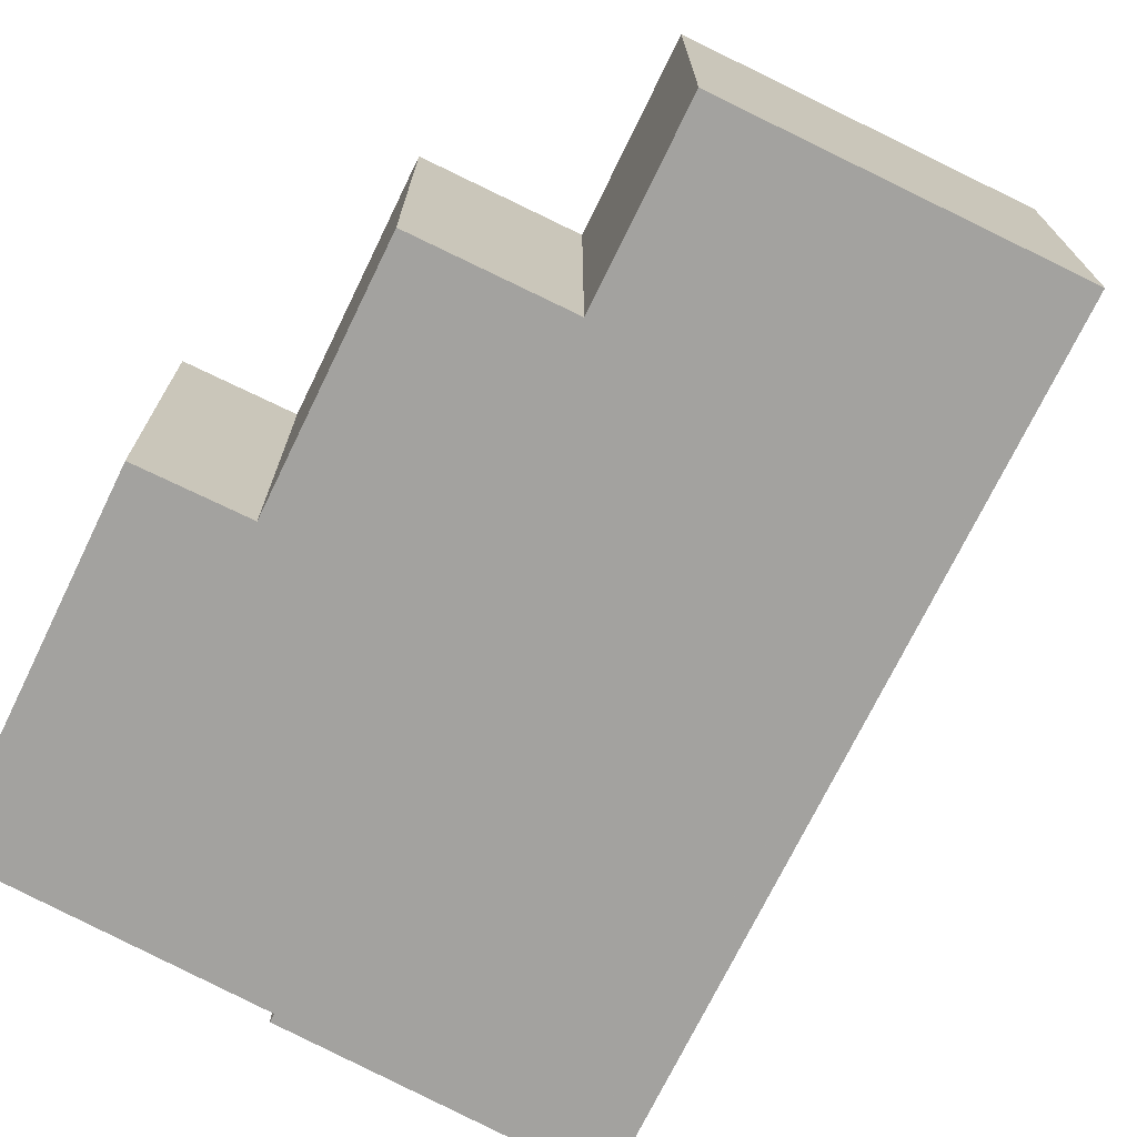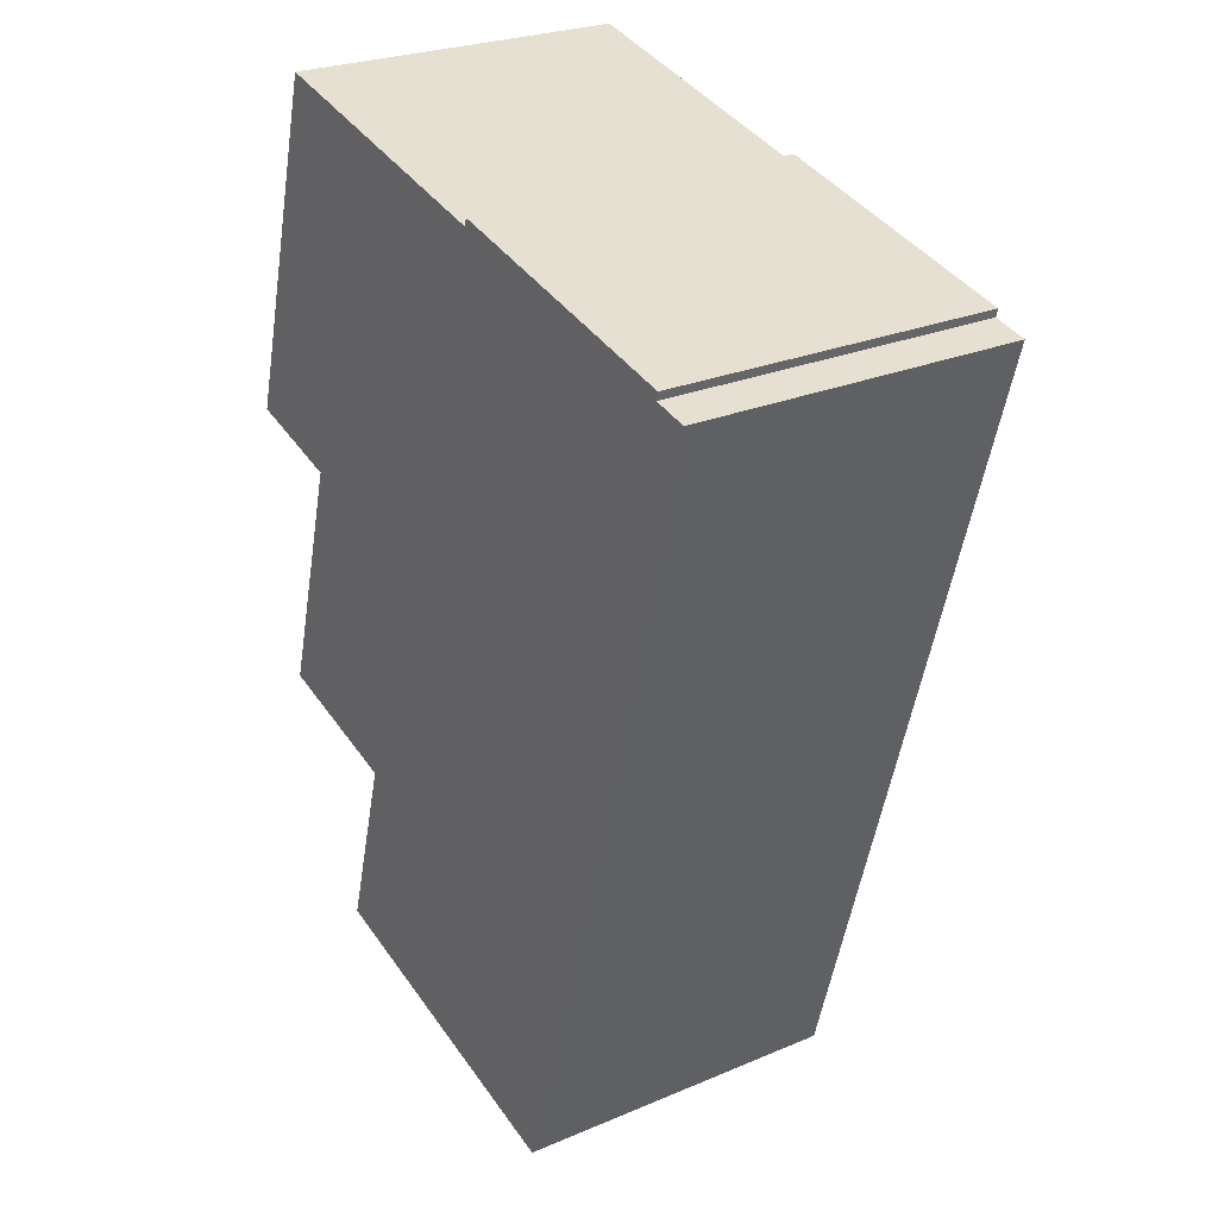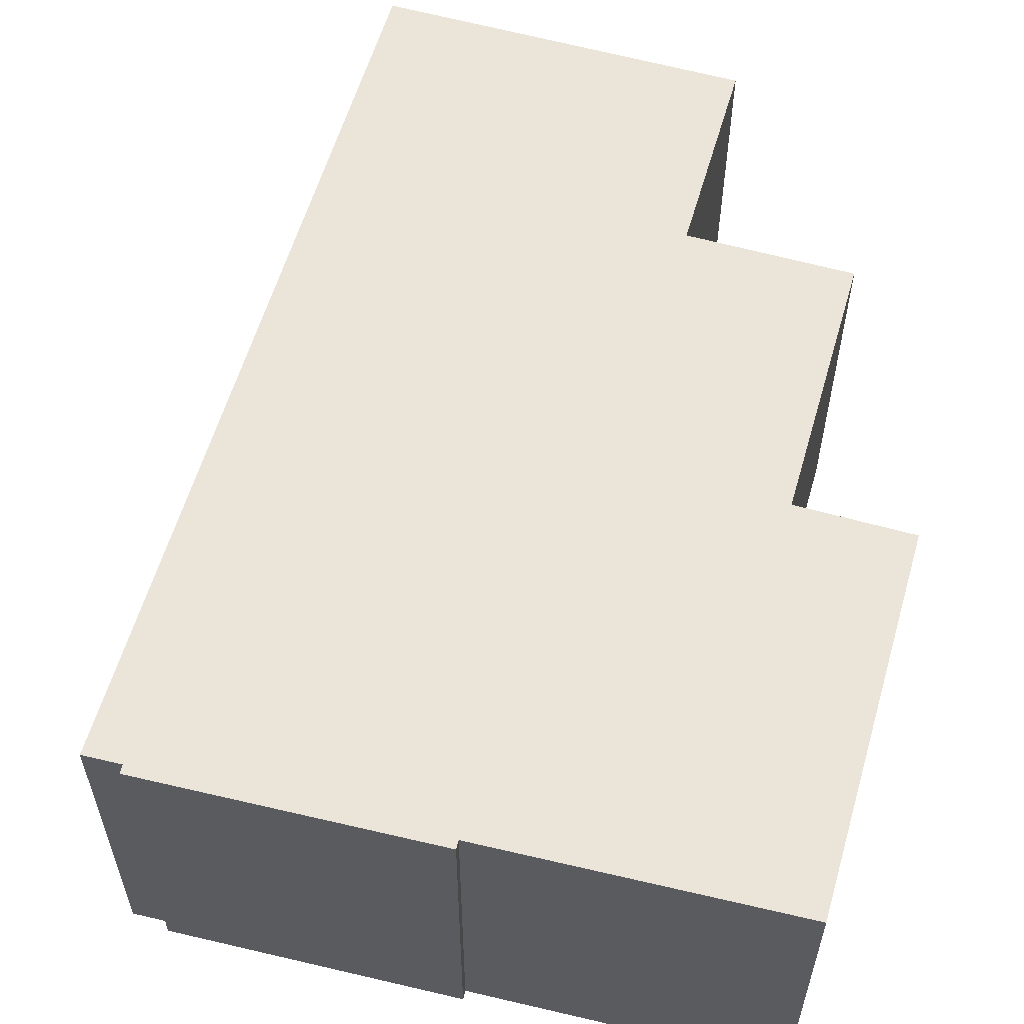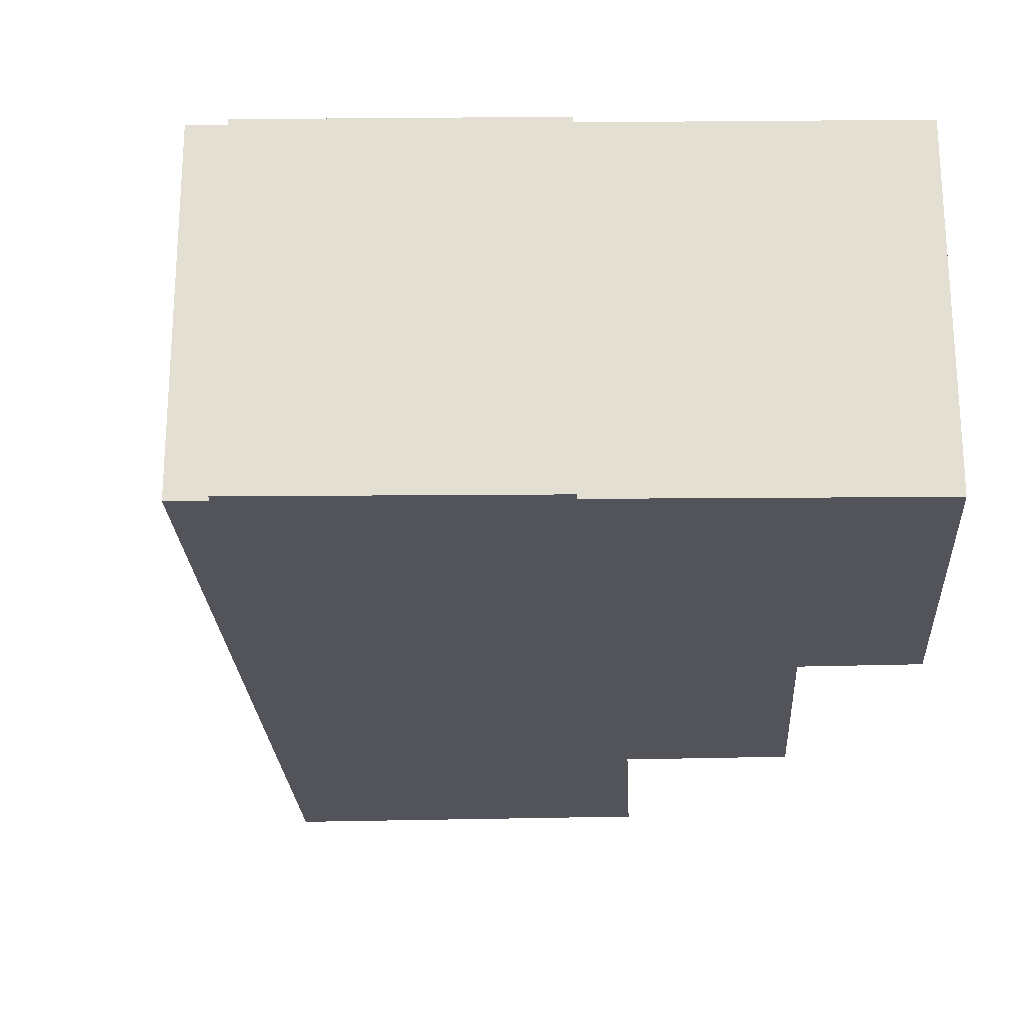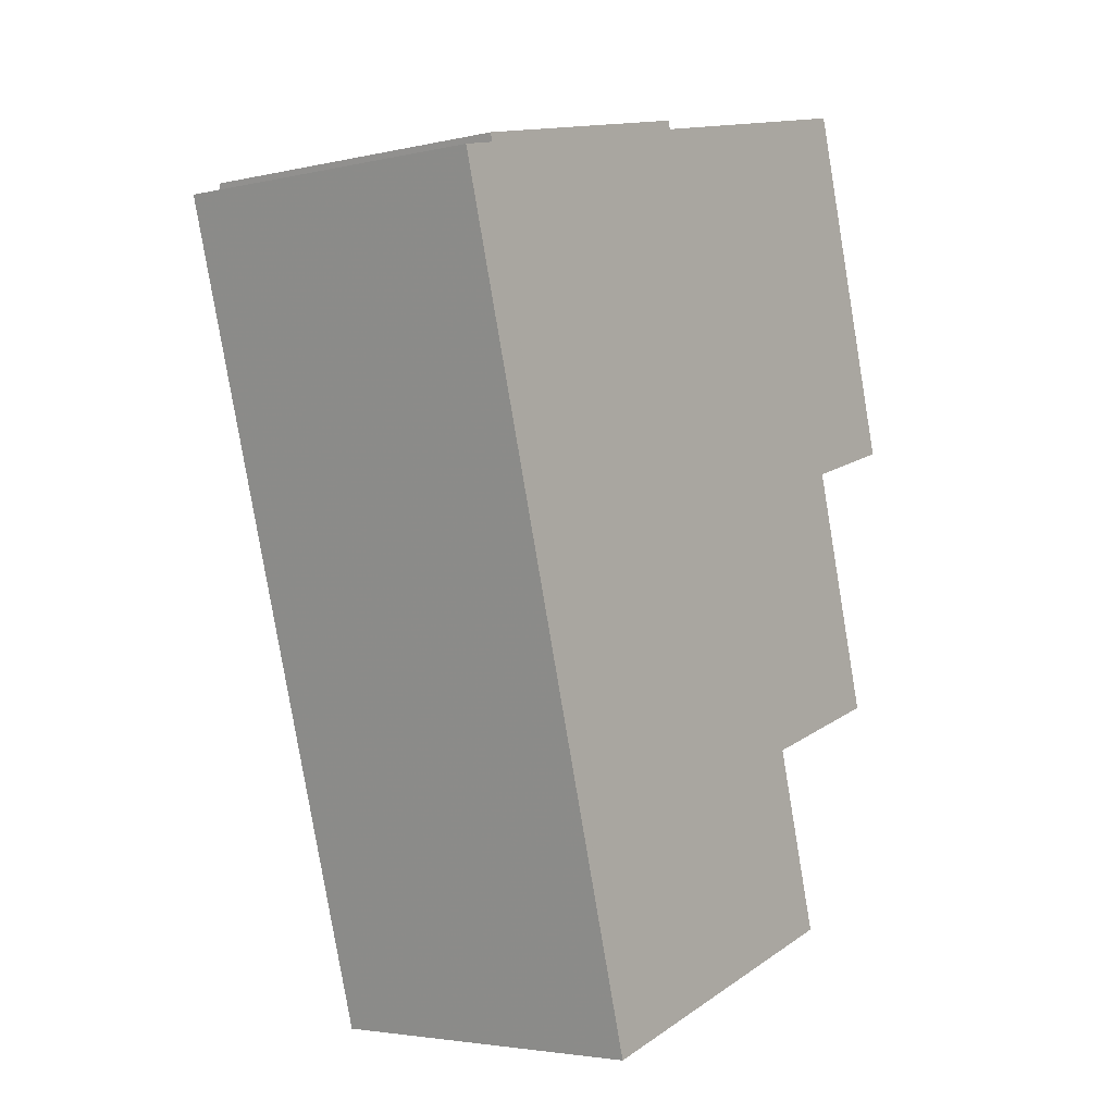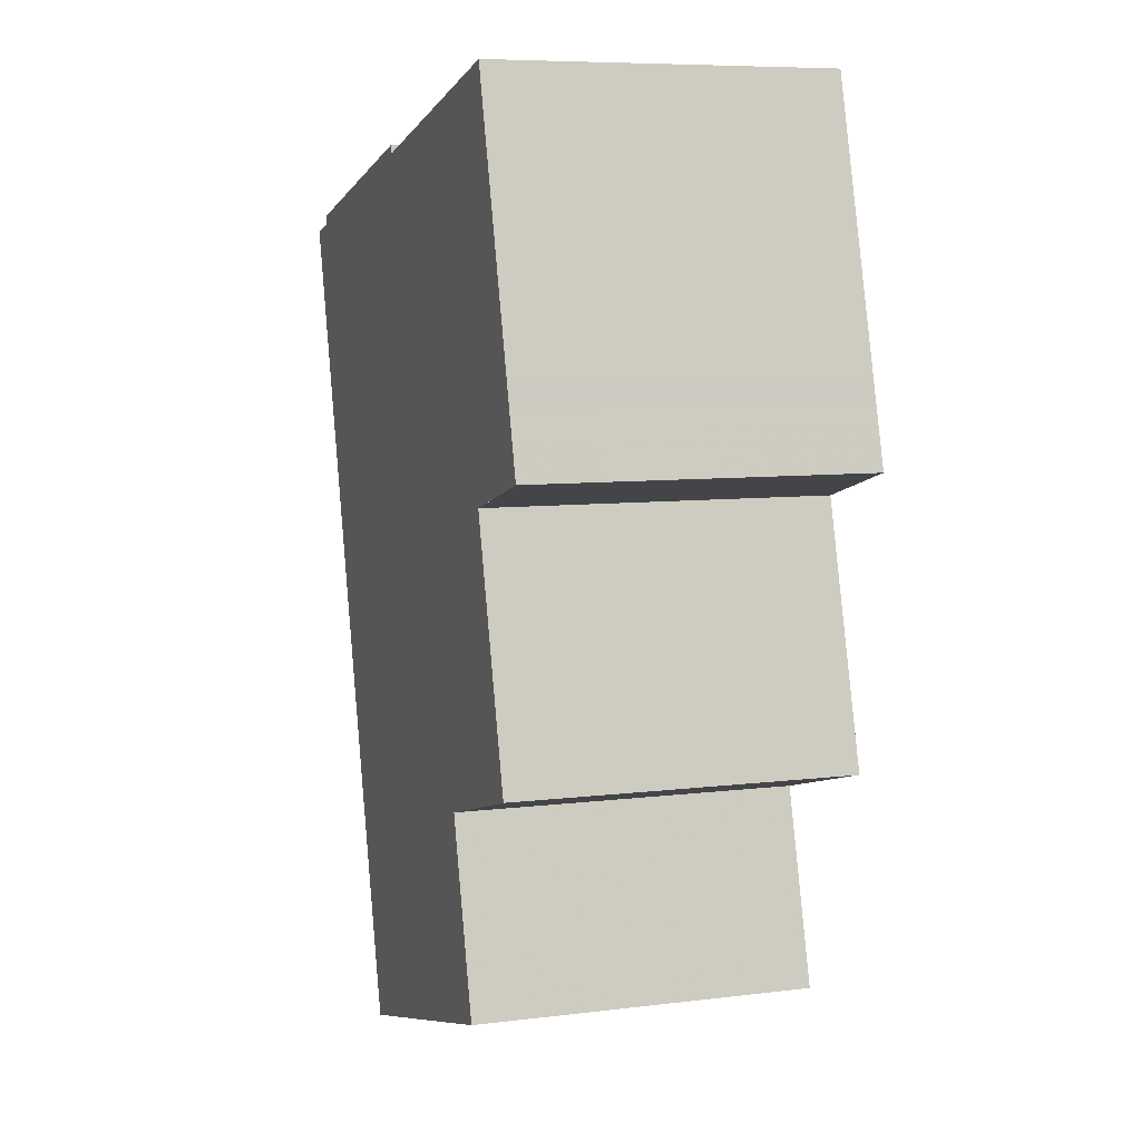
<metadata>
{"format":"obj","ext":"obj","renderer":"f3d","projection":"perspective","resolution":1024,"background":"white","views":[{"elev":-72.6,"azim":138.3,"up":"+Y"},{"elev":25.8,"azim":-124.0,"up":"+Z"},{"elev":58.8,"azim":0.4,"up":"+Y"},{"elev":-23.8,"azim":-12.5,"up":"+Y"},{"elev":-3.4,"azim":-52.5,"up":"+Z"},{"elev":7.7,"azim":70.9,"up":"+Z"}]}
</metadata>
<code>
v -8.099 -0.05131 -0.1188
v -8.137 -0.05131 0.01674
v -8.131 -0.05131 0.01814
v -8.132 -0.05131 0.01951
v -8.086 -0.05131 0.03028
v -8.086 -0.05131 0.02891
v -8.052 -0.05131 -0.07208
v -8.044 -0.05131 -0.1031
v -8.039 -0.05131 -0.02371
v -8.037 -0.05131 0.04029
v -8.027 -0.05131 -0.06495
v -8.025 -0.05131 -0.004897
v -8.024 -0.05131 -0.008509
v -8.023 -0.05131 -0.01212
v -8.021 -0.05131 -0.01866
v -8.131 -0.1076 0.01814
v -8.137 -0.1076 0.01674
v -8.099 -0.1076 -0.1188
v -8.132 -0.1076 0.01951
v -8.086 -0.1076 0.03028
v -8.086 -0.1076 0.02891
v -8.052 -0.1076 -0.07208
v -8.044 -0.1076 -0.1031
v -8.039 -0.1076 -0.02371
v -8.037 -0.1076 0.04029
v -8.027 -0.1076 -0.06495
v -8.025 -0.1076 -0.004897
v -8.024 -0.1076 -0.008509
v -8.023 -0.1076 -0.01212
v -8.021 -0.1076 -0.01866
v -8.039 -0.1076 -0.02371
v -8.035 -0.1076 -0.03498
v -8.035 -0.05131 -0.03498
v -8.039 -0.05131 -0.02371
v -8.03 -0.1076 -0.02133
v -8.039 -0.1076 -0.02371
v -8.039 -0.05131 -0.02371
v -8.03 -0.05131 -0.02133
v -8.027 -0.1076 -0.02044
v -8.03 -0.1076 -0.02133
v -8.03 -0.05131 -0.02133
v -8.027 -0.05131 -0.02044
v -8.024 -0.1076 -0.01955
v -8.027 -0.1076 -0.02044
v -8.027 -0.05131 -0.02044
v -8.024 -0.05131 -0.01955
v -8.021 -0.1076 -0.01866
v -8.024 -0.1076 -0.01955
v -8.024 -0.05131 -0.01955
v -8.021 -0.05131 -0.01866
v -8.023 -0.1076 -0.01212
v -8.021 -0.1076 -0.01866
v -8.021 -0.05131 -0.01866
v -8.023 -0.05131 -0.01212
v -8.024 -0.1076 -0.008509
v -8.023 -0.1076 -0.01212
v -8.023 -0.05131 -0.01212
v -8.024 -0.05131 -0.008509
v -8.025 -0.1076 -0.004897
v -8.024 -0.1076 -0.008509
v -8.024 -0.05131 -0.008509
v -8.025 -0.05131 -0.004897
v -8.037 -0.1076 0.04029
v -8.025 -0.1076 -0.004897
v -8.025 -0.05131 -0.004897
v -8.037 -0.05131 0.04029
v -8.086 -0.1076 0.02891
v -8.037 -0.1076 0.04029
v -8.037 -0.05131 0.04029
v -8.086 -0.05131 0.02891
v -8.086 -0.1076 0.03028
v -8.086 -0.1076 0.02891
v -8.086 -0.05131 0.02891
v -8.086 -0.05131 0.03028
v -8.132 -0.1076 0.01951
v -8.086 -0.1076 0.03028
v -8.086 -0.05131 0.03028
v -8.132 -0.05131 0.01951
v -8.131 -0.1076 0.01814
v -8.132 -0.1076 0.01951
v -8.132 -0.05131 0.01951
v -8.131 -0.05131 0.01814
v -8.137 -0.1076 0.01674
v -8.131 -0.1076 0.01814
v -8.131 -0.05131 0.01814
v -8.137 -0.05131 0.01674
v -8.099 -0.1076 -0.1188
v -8.137 -0.1076 0.01674
v -8.137 -0.05131 0.01674
v -8.099 -0.05131 -0.1188
v -8.044 -0.1076 -0.1031
v -8.099 -0.1076 -0.1188
v -8.099 -0.05131 -0.1188
v -8.044 -0.05131 -0.1031
v -8.052 -0.1076 -0.07208
v -8.044 -0.1076 -0.1031
v -8.044 -0.05131 -0.1031
v -8.052 -0.05131 -0.07208
v -8.027 -0.1076 -0.06495
v -8.052 -0.1076 -0.07208
v -8.052 -0.05131 -0.07208
v -8.027 -0.05131 -0.06495
v -8.035 -0.1076 -0.03498
v -8.027 -0.1076 -0.06495
v -8.027 -0.05131 -0.06495
v -8.035 -0.05131 -0.03498
f 1 2 3
f 1 3 4
f 1 4 5
f 1 5 6
f 1 6 7
f 8 1 7
f 9 7 6
f 9 6 10
f 11 7 9
f 9 10 12
f 9 12 13
f 9 13 14
f 15 9 14
f 16 17 18
f 19 16 18
f 20 19 18
f 21 20 18
f 22 21 18
f 23 22 18
f 21 22 24
f 25 21 24
f 26 24 22
f 27 25 24
f 28 27 24
f 29 28 24
f 30 29 24
f 31 32 33
f 31 33 34
f 35 36 37
f 35 37 38
f 39 40 41
f 39 41 42
f 43 44 45
f 43 45 46
f 47 48 49
f 47 49 50
f 51 52 53
f 51 53 54
f 55 56 57
f 55 57 58
f 59 60 61
f 59 61 62
f 63 64 65
f 63 65 66
f 67 68 69
f 67 69 70
f 71 72 73
f 71 73 74
f 75 76 77
f 75 77 78
f 79 80 81
f 79 81 82
f 83 84 85
f 83 85 86
f 87 88 89
f 87 89 90
f 91 92 93
f 91 93 94
f 95 96 97
f 95 97 98
f 99 100 101
f 99 101 102
f 103 104 105
f 103 105 106

</code>
